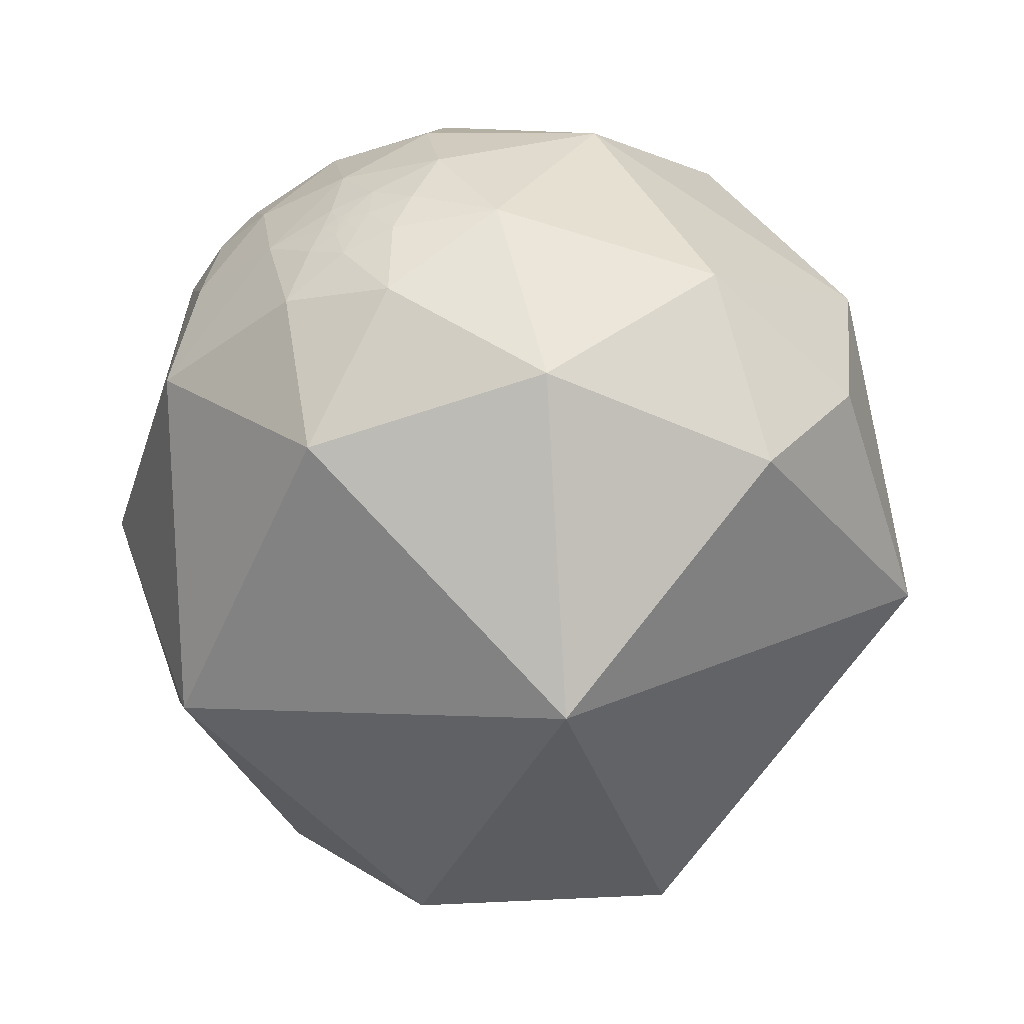
<metadata>
{"format":"obj","ext":"obj","renderer":"f3d","projection":"perspective","resolution":1024,"background":"white","views":[{"elev":44.5,"azim":-12.7,"up":"+Y"}]}
</metadata>
<code>
v 0.05873 -0.00172 -0.9983
v 0.3093 -0.2635 -0.9137
v 0.1482 -0.3608 -0.9208
v 0.2151 -0.1456 -0.9657
v 0.258 0.057 -0.9645
v 0.4085 -0.2646 -0.8735
v 0.3532 -0.433 -0.8293
v 0.04028 -0.2055 -0.9778
v -0.1593 -0.1279 -0.9789
v 0.4095 -0.6979 -0.5876
v 0.4999 -0.2485 -0.8297
v 0.5877 -0.3939 -0.7067
v 0.6568 -0.1791 -0.7325
v 0.7161 -0.2924 -0.6338
v 0.8046 -0.1477 -0.5751
v 0.7321 0.02517 -0.6808
v 0.6357 0.07001 -0.7687
v 0.8428 0.03454 -0.5371
v -0.0655 -0.3706 -0.9265
v 0.008313 -0.6776 -0.7354
v 0.7665 -0.4291 -0.4778
v 0.9601 -0.01692 -0.279
v 0.09148 -0.8479 -0.5222
v 0.8772 -0.4764 -0.05936
v 0.6075 -0.7533 -0.2518
v -0.3524 -0.4099 -0.8413
v -0.4531 0.04286 -0.8904
v 0.8495 0.06266 0.5238
v 0.2139 -0.9448 -0.2483
v -0.1144 -0.8237 -0.5553
v -0.3035 -0.7144 -0.6305
v -0.5666 -0.5815 -0.5838
v -0.7241 -0.204 -0.6588
v 0.4725 -0.8488 0.2374
v 0.1757 -0.5196 0.8362
v -0.8983 -0.001304 0.4395
v -0.07849 -0.9224 -0.3781
v -0.7953 -0.4959 -0.3487
v -0.9695 -0.03667 -0.2425
v 0.3274 -0.1613 -0.931
v 0.383 -0.1981 -0.9022
v 0.5552 -0.1342 -0.8208
v 0.6174 -0.03891 -0.7857
v 0.5079 -0.109 -0.8545
v 0.4911 -0.1726 -0.8538
v 0.4865 -0.06306 -0.8714
v 0.5546 0.03919 -0.8312
v 0.5389 -0.05251 -0.8407
v 0.4632 -0.1217 -0.8779
v 0.4404 -0.06447 -0.8955
v 0.4234 -0.1112 -0.8991
v 0.4281 -0.1602 -0.8894
v 0.4345 -0.2062 -0.8768
v 0.4451 -0.1829 -0.8766
v 0.3841 -0.1296 -0.9142
v 0.3992 -0.07932 -0.9134
v 0.4068 -0.02453 -0.9132
v 0.3384 -0.06615 -0.9387
v 0.3649 0.02306 -0.9308
v 0.4061 0.01733 -0.9137
v 0.5018 -0.008051 -0.8649
v 0.4373 -0.02892 -0.8989
v 0.4389 -0.004618 -0.8985
v 0.4254 0.02688 -0.9046
v 0.4622 -0.02197 -0.8865
v 0.4907 0.04045 -0.8704
v 0.4243 0.007162 -0.9055
v 0.4362 0.01123 -0.8998
v 0.4421 0.007871 -0.8969
v 0.4547 0.005752 -0.8906
v 0.4732 0.009727 -0.8809
v 0.4667 0.02628 -0.884
v 0.462 0.01592 -0.8867
v 0.4557 0.0161 -0.89
v 0.4514 0.01261 -0.8923
v 0.4548 0.02245 -0.8903
v 0.452 0.01817 -0.8918
v 0.4513 0.02238 -0.8921
v 0.4494 0.01609 -0.8932
v 0.4496 0.01945 -0.893
v 0.4495 0.02186 -0.893
v 0.4466 0.01253 -0.8946
v 0.4472 0.01772 -0.8942
v 0.4419 0.01371 -0.897
v 0.4496 0.01041 -0.8932
v 0.4316 0.01671 -0.9019
v 0.443 0.01582 -0.8964
v 0.4441 0.01658 -0.8958
v 0.4431 0.01745 -0.8963
v 0.4448 0.01865 -0.8954
v 0.4466 0.0208 -0.8945
v 0.4392 0.01718 -0.8982
v 0.4418 0.01816 -0.8969
v 0.4348 0.01551 -0.9004
v 0.4365 0.01638 -0.8996
v 0.4371 0.01741 -0.8992
v 0.4468 0.006532 -0.8946
v 0.4502 0.008268 -0.8929
v 0.4483 0.009429 -0.8938
v 0.4515 0.009253 -0.8922
v 0.4363 0.01753 -0.8996
v 0.4369 0.01742 -0.8993
v 0.4367 0.01725 -0.8994
v 0.4365 0.01725 -0.8995
v 0.4418 0.01646 -0.897
v 0.4442 0.01494 -0.8958
v 0.4454 0.01608 -0.8952
v 0.4693 -0.2096 -0.8578
v 0.4693 -0.2098 -0.8577
v 0.4696 -0.2097 -0.8576
v 0.4689 -0.2094 -0.8581
v 0.4693 -0.2094 -0.8578
v 0.4697 -0.2092 -0.8577
v 0.4706 -0.2098 -0.8571
v 0.4694 -0.2105 -0.8575
v 0.4693 -0.2088 -0.858
v 0.467 -0.2106 -0.8588
v 0.4687 -0.2073 -0.8587
v 0.4699 -0.2085 -0.8578
v 0.4699 -0.209 -0.8576
v 0.4712 -0.2139 -0.8557
v 0.4737 -0.2104 -0.8552
v 0.4697 -0.2087 -0.8578
v 0.4694 -0.2085 -0.858
v 0.4696 -0.2089 -0.8578
v 0.4697 -0.2087 -0.8578
v 0.4697 -0.2088 -0.8578
v 0.4698 -0.2087 -0.8578
v 0.4697 -0.2087 -0.8578
v 0.4697 -0.2087 -0.8578
v 0.4695 -0.2087 -0.8579
v 0.4695 -0.2087 -0.8579
v 0.4695 -0.2086 -0.8579
v 0.4695 -0.2088 -0.8579
v 0.4695 -0.2089 -0.8579
v 0.4696 -0.2089 -0.8578
v 0.4695 -0.2089 -0.8579
v 0.4698 -0.2087 -0.8577
v 0.4698 -0.2086 -0.8578
v 0.4711 -0.207 -0.8574
v 0.4672 -0.2161 -0.8574
v 0.459 -0.2118 -0.8628
v 0.4644 -0.2051 -0.8616
v 0.4695 -0.2006 -0.8598
v 0.4644 -0.2203 -0.8578
v 0.4744 -0.2052 -0.8561
v 0.4763 -0.216 -0.8524
v 0.4714 -0.1872 -0.8618
v 0.4787 -0.1977 -0.8554
v 0.4743 -0.2238 -0.8515
v 0.4578 -0.1949 -0.8675
v 0.4788 -0.2102 -0.8524
v 0.4832 -0.2218 -0.8469
v 0.4571 -0.2294 -0.8593
v 0.4865 -0.2103 -0.848
v 0.4597 -0.17 -0.8716
v -0.3086 -0.9512 0.008392
v -0.308 -0.9513 0.0111
v -0.3071 -0.9517 0.006989
v -0.307 -0.9517 0.008387
v -0.3075 -0.9515 0.007882
v -0.3073 -0.9516 0.009216
v -0.3075 -0.9515 0.009759
v -0.3061 -0.9519 0.01032
v -0.3049 -0.9523 0.01524
v -0.3072 -0.9516 0.007754
v -0.3046 -0.9525 0.006207
v -0.3056 -0.9521 0.007115
v -0.3042 -0.9526 0.007527
v -0.3051 -0.9523 0.008145
v -0.2995 -0.9541 0.008155
v -0.303 -0.953 0.008224
v -0.3018 -0.9533 0.008921
v -0.3029 -0.953 0.01038
v -0.3011 -0.9536 0.001477
v -0.3113 -0.9503 0.002012
v -0.313 -0.9497 0.01178
v -0.2997 -0.9539 0.01363
v -0.2972 -0.9546 0.02085
v -0.2919 -0.9559 0.03189
v -0.2852 -0.9582 0.02214
v -0.2941 -0.9557 0.01353
v -0.3015 -0.9534 -0.01186
v -0.3074 -0.9511 0.02864
v -0.3378 -0.9412 0.005267
v -0.3165 -0.9485 -0.01217
v -0.2886 -0.9575 0.002859
v -0.2763 -0.9608 -0.02119
v -0.3289 -0.9425 0.05944
v -0.2774 -0.9591 0.05591
v -0.2451 -0.9693 -0.01808
v -0.3149 -0.9481 -0.04411
v -0.2445 -0.9676 -0.06358
v -0.4214 -0.9051 -0.05702
v -0.384 -0.9218 0.0535
v -0.3344 -0.9299 0.1533
v -0.2062 -0.9687 0.1381
v -0.1971 -0.9804 0.00477
v -0.2618 -0.9651 0.007743
v -0.4306 -0.8604 -0.2725
v -0.2464 -0.9269 -0.2832
v -0.3008 -0.9422 -0.1474
v -0.488 -0.8665 0.1052
v -0.4274 -0.8693 0.2483
v -0.1979 -0.8957 0.3983
v -0.0073 -0.9977 0.06686
v -0.5965 -0.7147 -0.3654
v -0.2758 -0.8539 -0.4413
v -0.4449 -0.7626 -0.4696
v -0.8935 -0.4488 0.0151
v -0.6476 -0.7563 -0.0928
v -0.1262 -0.98 -0.1539
v -0.4123 -0.4406 0.7974
v -0.6459 -0.697 0.3113
v 0.1279 0.1993 -0.9716
v 0.2521 0.1884 -0.9492
v 0.225 0.2874 -0.931
v 0.3261 0.2403 -0.9143
v 0.3111 0.368 -0.8763
v 0.3986 0.2799 -0.8733
v 0.4434 0.3657 -0.8183
v 0.4582 0.2619 -0.8494
v 0.5358 0.2801 -0.7965
v 0.5759 0.4028 -0.7115
v 0.7846 0.2739 -0.5562
v 0.6376 0.259 -0.7256
v 0.6803 0.1599 -0.7153
v -0.1394 0.2128 -0.9671
v 0.09719 0.427 -0.899
v 0.3477 0.5739 -0.7415
v 0.6129 0.5989 -0.5154
v -0.02541 0.7133 -0.7004
v 0.8138 0.581 0.01378
v -0.1954 0.5083 -0.8388
v -0.4009 0.3643 -0.8406
v 0.6967 0.611 0.3758
v 0.2698 0.8961 -0.3523
v -0.245 0.6475 -0.7216
v -0.4139 0.568 -0.7114
v 0.4078 0.8882 0.2117
v -0.7039 0.3994 -0.5874
v 0.4365 0.6674 0.6034
v -0.1029 0.3216 0.9412
v 0.3157 0.1527 -0.9365
v 0.5039 0.217 -0.836
v 0.5722 0.1623 -0.8039
v 0.3718 0.1745 -0.9118
v 0.4563 0.214 -0.8637
v 0.4906 0.164 -0.8558
v 0.5069 0.09979 -0.8562
v 0.4547 0.1172 -0.8829
v 0.4428 0.1715 -0.8801
v 0.4163 0.09691 -0.9041
v 0.4109 0.1415 -0.9007
v 0.4298 0.204 -0.8796
v 0.3972 0.223 -0.8902
v 0.4115 0.1873 -0.892
v 0.4146 0.2085 -0.8858
v 0.4081 0.05406 -0.9113
v 0.3648 0.1003 -0.9257
v 0.4406 0.07113 -0.8949
v 0.4703 0.07412 -0.8794
v 0.4357 0.04253 -0.8991
v 0.4567 0.04177 -0.8886
v 0.4455 0.03274 -0.8947
v 0.4496 0.03228 -0.8926
v 0.458 0.02809 -0.8885
v 0.4595 0.02176 -0.8879
v 0.4521 0.02822 -0.8915
v 0.45 0.02417 -0.8927
v 0.4488 0.02562 -0.8933
v 0.4482 0.0228 -0.8936
v 0.4462 0.02391 -0.8946
v 0.4482 0.02052 -0.8937
v 0.443 0.02562 -0.8962
v 0.4371 0.0286 -0.899
v 0.4387 0.02207 -0.8984
v 0.4438 0.02039 -0.8959
v 0.4341 0.02176 -0.9006
v 0.444 0.02236 -0.8958
v 0.4451 0.02121 -0.8952
v 0.4431 0.01906 -0.8963
v 0.4419 0.02068 -0.8968
v 0.435 0.01775 -0.9003
v 0.4476 0.03116 -0.8937
v 0.4469 0.03097 -0.8941
v 0.4476 0.02903 -0.8938
v 0.4483 0.03082 -0.8934
v 0.4367 0.01862 -0.8994
v 0.4368 0.01763 -0.8994
v 0.4366 0.01769 -0.8995
v 0.4367 0.01745 -0.8995
v 0.4265 0.2307 -0.8746
v 0.4264 0.231 -0.8745
v 0.427 0.2308 -0.8743
v 0.4259 0.2305 -0.8749
v 0.4268 0.2303 -0.8745
v 0.4275 0.2299 -0.8743
v 0.4271 0.2295 -0.8746
v 0.4262 0.232 -0.8744
v 0.4274 0.2296 -0.8744
v 0.4226 0.2331 -0.8758
v 0.4283 0.2313 -0.8735
v 0.4279 0.2295 -0.8742
v 0.4246 0.2297 -0.8758
v 0.4272 0.2278 -0.875
v 0.4282 0.229 -0.8742
v 0.4283 0.2296 -0.874
v 0.4271 0.2354 -0.873
v 0.4276 0.2292 -0.8744
v 0.4277 0.2294 -0.8743
v 0.4277 0.2293 -0.8743
v 0.4279 0.2293 -0.8743
v 0.4276 0.2294 -0.8744
v 0.4277 0.2294 -0.8743
v 0.4278 0.2294 -0.8743
v 0.4278 0.2294 -0.8743
v 0.4276 0.2295 -0.8744
v 0.4276 0.2294 -0.8744
v 0.4276 0.2294 -0.8744
v 0.4274 0.2295 -0.8744
v 0.4274 0.2296 -0.8744
v 0.4275 0.2296 -0.8744
v 0.428 0.2294 -0.8742
v 0.4281 0.2293 -0.8742
v 0.43 0.2288 -0.8733
v 0.4228 0.2381 -0.8744
v 0.4226 0.2273 -0.8774
v 0.4319 0.2325 -0.8714
v 0.4336 0.2288 -0.8716
v 0.4256 0.2243 -0.8767
v 0.4325 0.2395 -0.8692
v 0.4255 0.2414 -0.8722
v 0.4328 0.2224 -0.8736
v 0.416 0.2424 -0.8765
v 0.4157 0.2291 -0.8802
v 0.4398 0.2314 -0.8678
v 0.4418 0.2445 -0.8632
v 0.4198 0.2198 -0.8806
v 0.4289 0.2517 -0.8676
v 0.4491 0.238 -0.8612
v -0.3811 0.9159 -0.1263
v -0.3827 0.9156 -0.1234
v -0.3791 0.9167 -0.1265
v -0.38 0.9165 -0.1252
v -0.3803 0.9166 -0.1237
v -0.3788 0.9171 -0.1243
v -0.3806 0.9163 -0.1246
v -0.3794 0.9166 -0.1257
v -0.3799 0.9164 -0.1262
v -0.3775 0.9174 -0.1258
v -0.3785 0.9167 -0.1282
v -0.3784 0.9169 -0.1268
v -0.3728 0.9192 -0.1272
v -0.3749 0.9185 -0.1254
v -0.3705 0.9205 -0.124
v -0.3733 0.9193 -0.1248
v -0.3759 0.918 -0.1267
v -0.3743 0.9173 -0.1357
v -0.379 0.9173 -0.1225
v -0.375 0.9189 -0.1225
v -0.3618 0.9237 -0.1259
v -0.3782 0.9181 -0.1186
v -0.3729 0.9204 -0.1173
v -0.3698 0.9214 -0.1196
v -0.3687 0.9232 -0.1086
v -0.3887 0.912 -0.1308
v -0.3908 0.913 -0.1172
v -0.4253 0.8949 -0.1351
v -0.3879 0.9095 -0.1496
v -0.3198 0.9407 -0.1134
v -0.3559 0.922 -0.1523
v -0.4006 0.9121 -0.08676
v -0.3539 0.9327 -0.06925
v -0.2951 0.9354 -0.1948
v -0.2167 0.9694 -0.1156
v -0.3939 0.8986 -0.1935
v -0.4639 0.8825 -0.07761
v -0.397 0.9177 -0.012
v -0.2799 0.9597 -0.02484
v -0.5428 0.8187 -0.1874
v -0.7064 0.6538 -0.2712
v -0.5267 0.744 -0.4111
v -0.3418 0.8782 -0.3345
v -0.5393 0.8414 0.03565
v -0.5576 0.7274 0.4
v -0.3252 0.9334 0.1514
v -0.0477 0.9988 0.01151
v -0.6302 0.6195 -0.468
v -0.3255 0.7484 -0.5779
v -0.5326 0.6307 -0.5645
v -0.8204 0.5676 -0.06896
v -0.1155 0.8784 -0.4638
v -0.129 0.9595 -0.2503
v -0.0371 0.8898 0.4549
f 1 5 4
f 7 6 11
f 7 3 2
f 20 19 3
f 12 13 14
f 13 12 11
f 14 15 21
f 16 18 15
f 19 9 8
f 8 3 19
f 12 14 21
f 26 32 33
f 21 15 22
f 20 10 23
f 24 21 22
f 26 27 9
f 28 24 22
f 29 10 25
f 34 25 24
f 37 208 30
f 32 26 31
f 42 11 45
f 2 4 40
f 40 41 2
f 42 43 13
f 16 43 17
f 55 41 40
f 53 41 52
f 48 44 46
f 47 17 43
f 46 44 49
f 50 49 51
f 52 51 49
f 44 45 49
f 49 156 52
f 155 45 11
f 6 41 53
f 57 56 58
f 51 52 55
f 56 57 50
f 62 57 63
f 40 58 55
f 60 57 59
f 50 65 46
f 47 43 48
f 46 65 61
f 50 62 65
f 57 60 67
f 71 61 65
f 66 61 71
f 64 67 60
f 65 63 70
f 63 97 70
f 89 90 88
f 71 70 73
f 268 72 73
f 78 77 80
f 75 82 79
f 83 91 274
f 69 68 84
f 86 67 64
f 99 97 82
f 87 88 106
f 84 106 82
f 83 82 107
f 105 93 89
f 94 95 68
f 68 95 92
f 108 112 110
f 75 70 100
f 85 75 100
f 101 291 104
f 95 104 103
f 104 95 101
f 292 104 291
f 116 111 118
f 111 112 108
f 111 109 115
f 115 109 110
f 116 112 111
f 116 113 112
f 150 145 141
f 115 117 111
f 114 120 119
f 119 140 114
f 115 121 117
f 114 122 121
f 140 119 118
f 125 131 123
f 123 131 124
f 130 127 129
f 120 113 125
f 131 133 124
f 134 135 116
f 134 125 136
f 134 137 135
f 136 137 134
f 135 136 113
f 127 138 120
f 120 138 119
f 128 139 138
f 128 130 126
f 119 139 128
f 139 119 138
f 117 142 143
f 121 122 147
f 149 146 144
f 150 121 147
f 53 54 151
f 152 146 149
f 142 151 143
f 153 147 152
f 151 148 144
f 150 154 145
f 142 145 154
f 155 152 149
f 150 153 11
f 45 149 148
f 156 151 54
f 123 124 119
f 163 158 157
f 11 6 154
f 182 181 179
f 164 162 160
f 161 166 160
f 166 159 160
f 161 159 166
f 170 160 159
f 176 159 157
f 169 172 170
f 167 175 171
f 177 157 158
f 176 157 177
f 178 174 171
f 187 182 171
f 203 214 211
f 185 176 177
f 182 187 181
f 199 181 187
f 190 184 180
f 188 183 192
f 191 188 193
f 192 183 186
f 192 185 194
f 185 192 186
f 194 185 195
f 195 185 189
f 195 189 196
f 198 191 193
f 197 190 198
f 198 199 191
f 202 192 194
f 200 202 194
f 194 211 200
f 193 192 202
f 198 193 212
f 204 214 203
f 196 205 204
f 203 195 196
f 198 206 197
f 205 213 214
f 200 211 207
f 209 207 32
f 38 210 39
f 207 211 38
f 211 214 210
f 200 208 201
f 29 212 37
f 29 206 212
f 213 205 35
f 205 206 34
f 210 214 36
f 230 231 224
f 31 209 32
f 31 208 209
f 35 243 213
f 36 213 243
f 5 1 215
f 218 217 219
f 219 221 220
f 219 230 221
f 222 221 223
f 227 225 16
f 227 16 17
f 228 215 1
f 215 228 229
f 229 217 215
f 229 219 217
f 232 238 390
f 225 224 231
f 228 1 9
f 232 230 229
f 225 231 233
f 233 28 22
f 231 230 237
f 228 9 27
f 233 231 237
f 236 233 240
f 241 235 27
f 216 244 5
f 223 226 246
f 220 256 218
f 248 222 245
f 227 246 226
f 218 256 247
f 256 258 257
f 246 17 47
f 254 252 251
f 252 254 257
f 252 248 249
f 257 255 252
f 248 252 255
f 222 248 341
f 267 268 76
f 247 257 254
f 253 260 254
f 260 253 259
f 259 59 260
f 260 59 5
f 59 259 60
f 251 261 253
f 250 246 47
f 250 66 262
f 261 259 253
f 66 264 262
f 72 66 71
f 264 66 72
f 265 264 266
f 267 72 268
f 267 264 72
f 264 269 266
f 287 271 273
f 269 264 267
f 78 270 269
f 272 270 81
f 265 287 275
f 28 236 242
f 282 283 278
f 89 282 90
f 283 280 278
f 281 91 90
f 90 278 281
f 92 277 283
f 283 93 92
f 86 279 284
f 279 289 284
f 96 289 92
f 286 285 287
f 295 297 293
f 291 101 289
f 103 290 102
f 290 291 289
f 282 93 283
f 306 296 299
f 300 294 296
f 295 294 300
f 296 297 299
f 297 298 299
f 311 310 320
f 296 302 300
f 307 308 326
f 303 326 308
f 302 309 300
f 309 329 303
f 306 307 326
f 311 318 298
f 315 317 316
f 304 317 311
f 321 310 299
f 311 314 318
f 328 305 306
f 320 318 319
f 323 321 322
f 298 323 301
f 308 324 304
f 325 324 308
f 312 316 313
f 325 308 307
f 339 258 256
f 332 329 309
f 335 327 302
f 336 302 328
f 337 334 330
f 328 339 336
f 339 328 331
f 340 332 333
f 333 335 340
f 341 337 338
f 222 338 340
f 334 337 248
f 258 339 255
f 340 335 220
f 354 356 362
f 313 307 310
f 255 257 258
f 342 343 348
f 352 342 344
f 342 350 344
f 348 345 342
f 348 343 346
f 349 344 350
f 353 344 351
f 355 361 357
f 351 355 358
f 365 356 361
f 342 352 367
f 365 362 356
f 371 376 375
f 366 365 364
f 367 343 342
f 368 343 367
f 366 371 362
f 363 368 366
f 363 343 368
f 366 373 374
f 381 382 392
f 377 372 375
f 377 370 372
f 377 381 369
f 378 369 381
f 373 369 378
f 379 374 373
f 371 366 374
f 382 381 383
f 384 377 375
f 386 387 385
f 347 345 348
f 379 378 385
f 387 388 380
f 376 388 394
f 389 382 383
f 39 392 241
f 241 382 389
f 390 384 393
f 393 394 237
f 394 388 237
f 240 237 388
f 242 395 243
f 240 388 395
f 243 395 386
f 395 387 386
f 241 389 391
f 6 7 2
f 8 9 1
f 12 10 7
f 14 13 15
f 16 15 13
f 20 7 10
f 15 18 22
f 24 25 21
f 10 21 25
f 20 26 19
f 19 26 9
f 10 29 23
f 30 20 23
f 31 26 20
f 28 34 24
f 34 29 25
f 31 20 30
f 34 28 35
f 35 28 243
f 23 29 37
f 208 31 30
f 33 32 38
f 33 38 39
f 6 2 41
f 11 42 13
f 16 13 43
f 48 43 42
f 42 44 48
f 50 46 49
f 49 45 156
f 56 50 51
f 55 52 41
f 56 51 55
f 55 58 56
f 40 4 58
f 58 4 5
f 5 59 58
f 50 57 62
f 48 61 47
f 48 46 61
f 63 57 67
f 63 67 68
f 68 69 63
f 72 71 73
f 70 74 73
f 75 74 70
f 268 73 74
f 76 268 74
f 75 77 74
f 76 74 77
f 77 78 76
f 75 79 77
f 80 77 79
f 81 78 80
f 274 81 80
f 79 82 83
f 79 83 80
f 83 274 80
f 63 69 97
f 82 97 69
f 82 69 84
f 82 75 85
f 86 68 67
f 279 86 64
f 106 84 87
f 107 82 106
f 83 90 91
f 83 107 90
f 90 107 88
f 105 87 84
f 105 92 93
f 105 84 92
f 87 105 89
f 84 68 92
f 86 94 68
f 92 95 96
f 97 99 98
f 98 70 97
f 100 70 98
f 98 99 85
f 100 98 85
f 94 284 95
f 103 96 95
f 284 101 95
f 103 102 96
f 103 104 292
f 4 2 3
f 107 106 88
f 111 108 109
f 112 113 110
f 110 113 114
f 114 115 110
f 116 135 113
f 117 118 111
f 124 118 119
f 113 120 114
f 115 114 121
f 114 140 122
f 125 123 127
f 128 126 123
f 126 129 123
f 123 129 127
f 125 127 120
f 133 131 132
f 124 133 132
f 124 134 116
f 113 136 125
f 125 134 131
f 132 131 134
f 134 124 132
f 137 136 135
f 127 128 138
f 130 128 127
f 117 121 141
f 117 141 142
f 122 140 146
f 146 140 144
f 118 117 143
f 144 118 143
f 144 140 118
f 152 122 146
f 147 122 152
f 141 145 142
f 143 151 144
f 147 153 150
f 152 155 153
f 155 11 153
f 45 155 149
f 156 45 148
f 156 148 151
f 154 53 142
f 154 150 11
f 126 130 129
f 52 156 54
f 154 6 53
f 157 161 160
f 159 161 157
f 157 160 162
f 158 163 164
f 170 164 160
f 167 168 159
f 159 176 167
f 167 170 168
f 159 168 170
f 167 169 170
f 171 172 167
f 167 172 169
f 171 173 172
f 171 174 173
f 173 174 172
f 174 170 172
f 174 164 170
f 167 176 175
f 165 177 158
f 165 158 164
f 178 165 174
f 165 178 179
f 181 180 179
f 184 179 180
f 179 184 165
f 165 184 177
f 177 184 185
f 183 175 176
f 176 186 183
f 186 176 185
f 183 187 175
f 187 188 199
f 181 199 190
f 190 180 181
f 184 190 189
f 189 185 184
f 188 187 183
f 193 188 192
f 196 189 190
f 197 196 190
f 198 190 199
f 188 191 199
f 200 201 202
f 202 201 212
f 212 193 202
f 203 194 195
f 204 203 196
f 197 206 205
f 196 197 205
f 209 200 207
f 209 208 200
f 32 207 38
f 38 211 210
f 208 37 201
f 212 201 37
f 29 34 206
f 35 205 34
f 39 210 36
f 36 214 213
f 163 162 164
f 164 174 165
f 216 215 217
f 218 216 217
f 218 219 220
f 222 220 221
f 221 224 223
f 225 226 224
f 224 226 223
f 226 225 227
f 225 18 16
f 229 230 219
f 22 18 225
f 229 228 234
f 22 225 233
f 234 232 229
f 234 228 235
f 230 232 237
f 238 232 234
f 235 228 27
f 239 234 235
f 233 236 28
f 242 236 240
f 240 233 237
f 239 238 234
f 33 241 27
f 235 241 239
f 232 393 237
f 390 238 239
f 33 39 241
f 216 218 244
f 223 245 222
f 246 227 17
f 218 247 244
f 246 249 245
f 249 246 250
f 249 250 251
f 251 252 249
f 253 254 251
f 260 247 254
f 247 260 244
f 244 260 5
f 61 66 47
f 250 47 66
f 262 251 250
f 251 262 261
f 263 64 259
f 60 259 64
f 259 261 263
f 276 64 263
f 264 263 261
f 261 262 264
f 263 264 265
f 269 287 266
f 269 76 78
f 269 271 287
f 269 270 271
f 272 271 270
f 81 270 78
f 274 272 81
f 271 272 273
f 91 273 272
f 274 91 272
f 263 265 276
f 275 277 276
f 283 277 275
f 279 64 276
f 279 276 277
f 283 275 280
f 90 282 278
f 273 280 275
f 273 281 280
f 273 91 281
f 89 93 282
f 94 86 284
f 279 277 289
f 277 92 289
f 265 285 286
f 265 286 287
f 285 265 266
f 288 285 266
f 266 287 288
f 288 287 285
f 290 289 96
f 289 101 284
f 290 96 102
f 290 292 291
f 290 103 292
f 280 281 278
f 297 296 293
f 296 294 293
f 297 295 298
f 295 303 298
f 303 295 300
f 299 298 301
f 305 296 306
f 310 307 306
f 308 304 298
f 298 303 308
f 300 309 303
f 303 329 326
f 296 305 302
f 310 311 312
f 313 310 312
f 312 311 315
f 311 317 315
f 318 314 319
f 320 319 314
f 310 321 318
f 298 318 323
f 321 323 318
f 322 321 301
f 322 301 323
f 304 324 313
f 307 313 325
f 316 304 313
f 304 316 317
f 312 315 316
f 313 324 325
f 302 327 309
f 305 328 302
f 329 330 326
f 330 334 326
f 334 306 326
f 327 333 309
f 334 331 306
f 337 330 329
f 332 337 329
f 309 333 332
f 336 335 302
f 337 332 338
f 327 335 333
f 340 338 332
f 334 339 331
f 341 338 222
f 248 337 341
f 255 334 248
f 255 339 334
f 335 336 256
f 256 220 335
f 310 318 320
f 342 349 350
f 342 345 349
f 345 347 349
f 351 349 347
f 349 351 344
f 352 344 353
f 352 353 351
f 354 352 358
f 354 358 355
f 356 354 357
f 354 355 357
f 352 351 358
f 356 357 361
f 361 355 351
f 361 351 347
f 354 359 352
f 360 346 343
f 346 360 347
f 367 352 359
f 361 347 360
f 360 363 361
f 363 364 361
f 366 364 363
f 363 360 343
f 367 369 368
f 367 359 370
f 359 372 370
f 370 369 367
f 372 359 362
f 362 365 366
f 368 373 366
f 373 368 369
f 371 372 362
f 377 369 370
f 379 373 378
f 380 374 379
f 376 371 380
f 380 371 374
f 383 381 384
f 377 384 381
f 394 384 375
f 375 376 394
f 385 378 381
f 387 379 385
f 379 387 380
f 388 376 380
f 391 389 383
f 391 383 390
f 241 392 382
f 390 383 384
f 394 393 384
f 242 240 395
f 395 388 387
f 39 36 392
f 36 243 386
f 386 392 36
f 390 239 391
f 4 8 1
f 11 12 7
f 3 7 20
f 21 10 12
f 33 27 26
f 30 23 37
f 45 44 42
f 52 54 53
f 58 59 57
f 63 65 62
f 65 70 71
f 88 87 89
f 82 85 99
f 110 109 108
f 118 124 116
f 141 121 150
f 144 148 149
f 151 142 53
f 119 128 123
f 157 162 163
f 179 178 182
f 171 182 178
f 171 175 187
f 211 194 203
f 212 206 198
f 214 204 205
f 224 221 230
f 390 393 232
f 5 215 216
f 246 245 223
f 245 249 248
f 257 247 256
f 76 269 267
f 273 275 287
f 275 276 265
f 242 243 28
f 293 294 295
f 299 310 306
f 320 314 311
f 298 304 311
f 299 301 321
f 306 331 328
f 256 336 339
f 220 222 340
f 362 359 354
f 361 364 365
f 375 372 371
f 392 385 381
f 385 392 386
f 348 346 347
f 391 239 241
f 3 8 4

</code>
